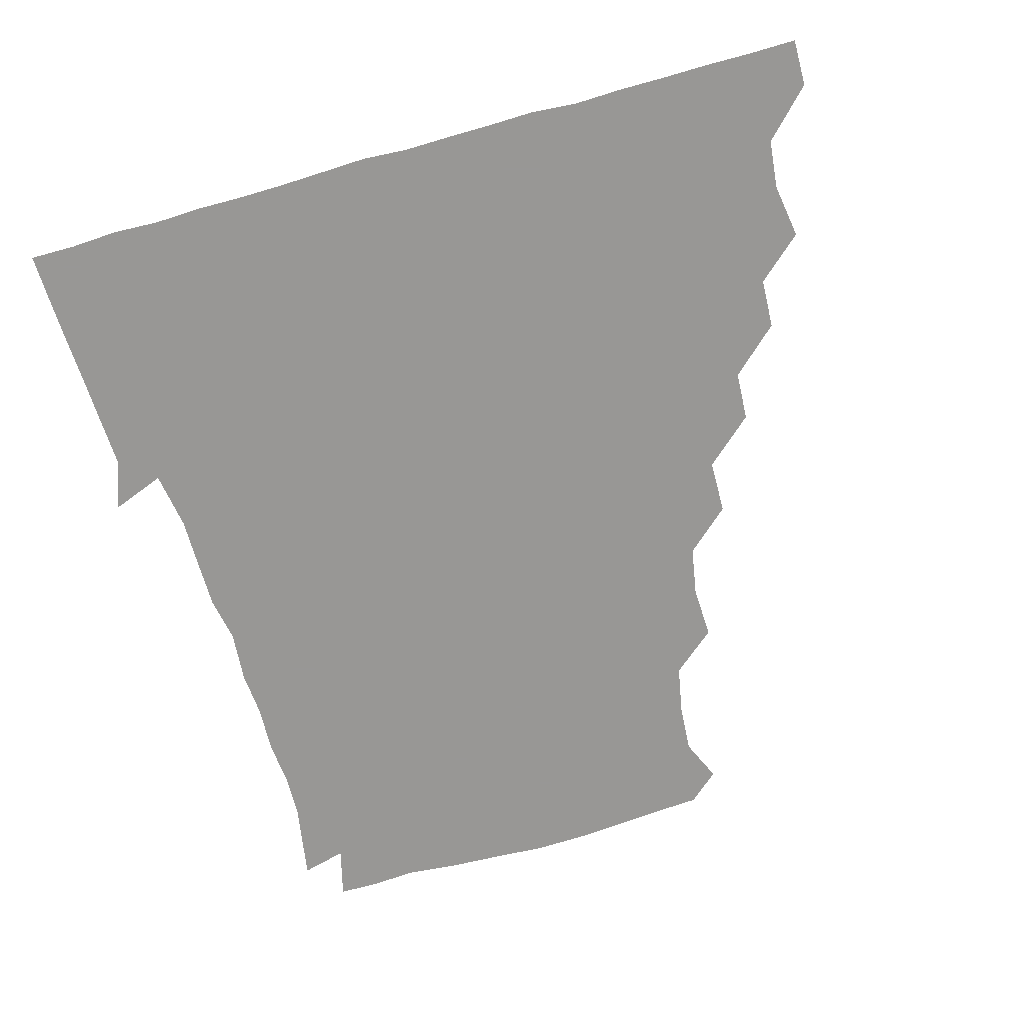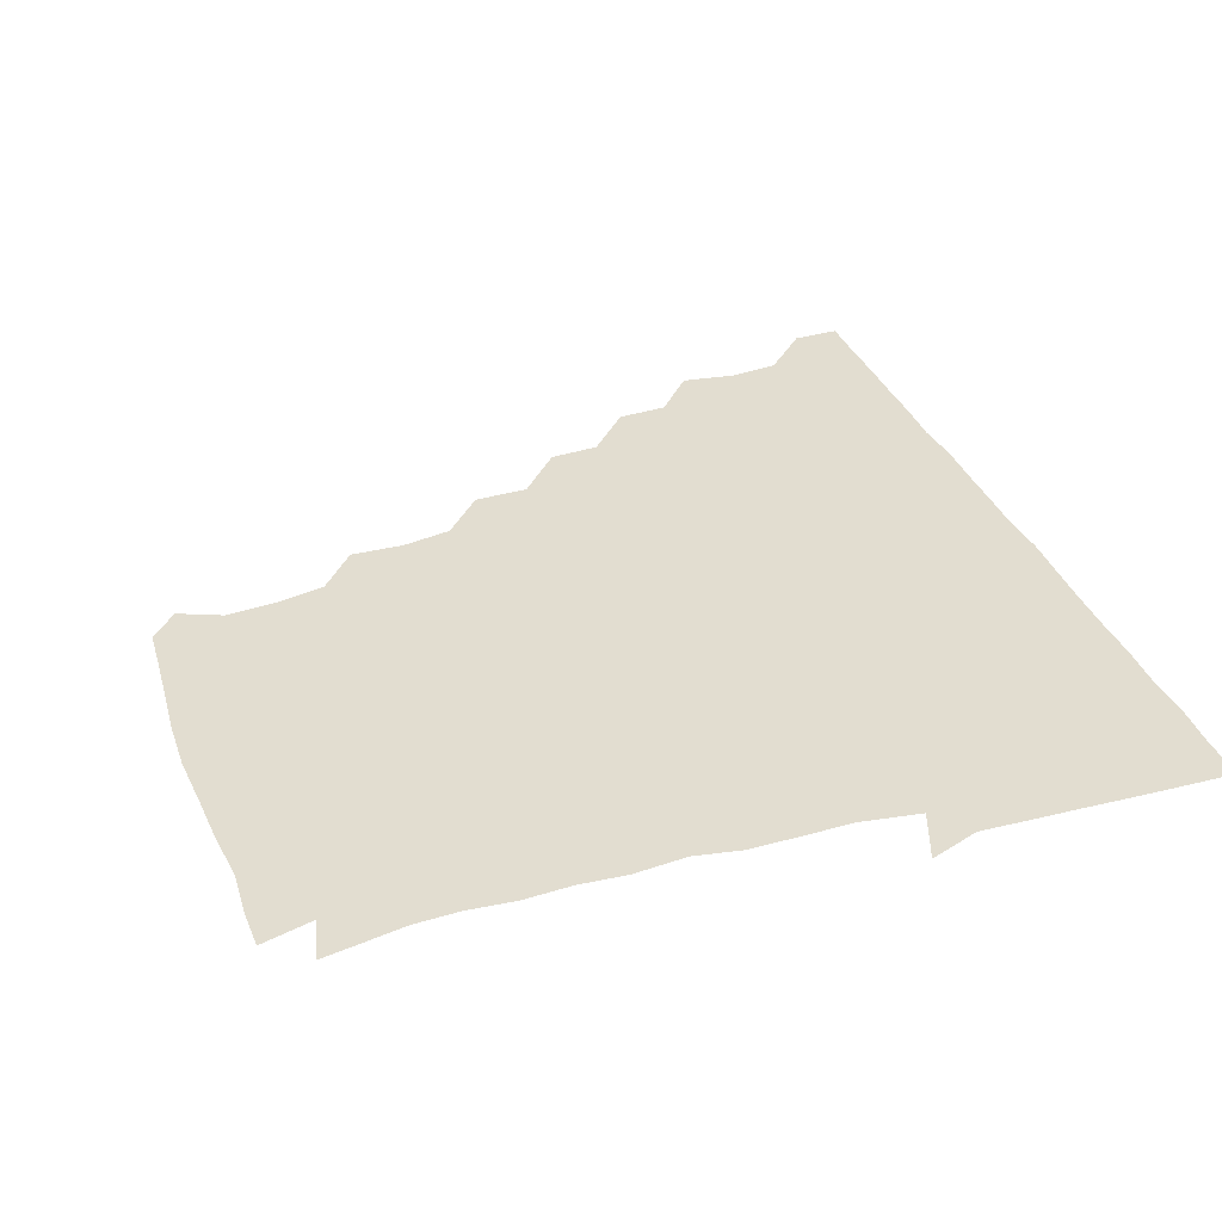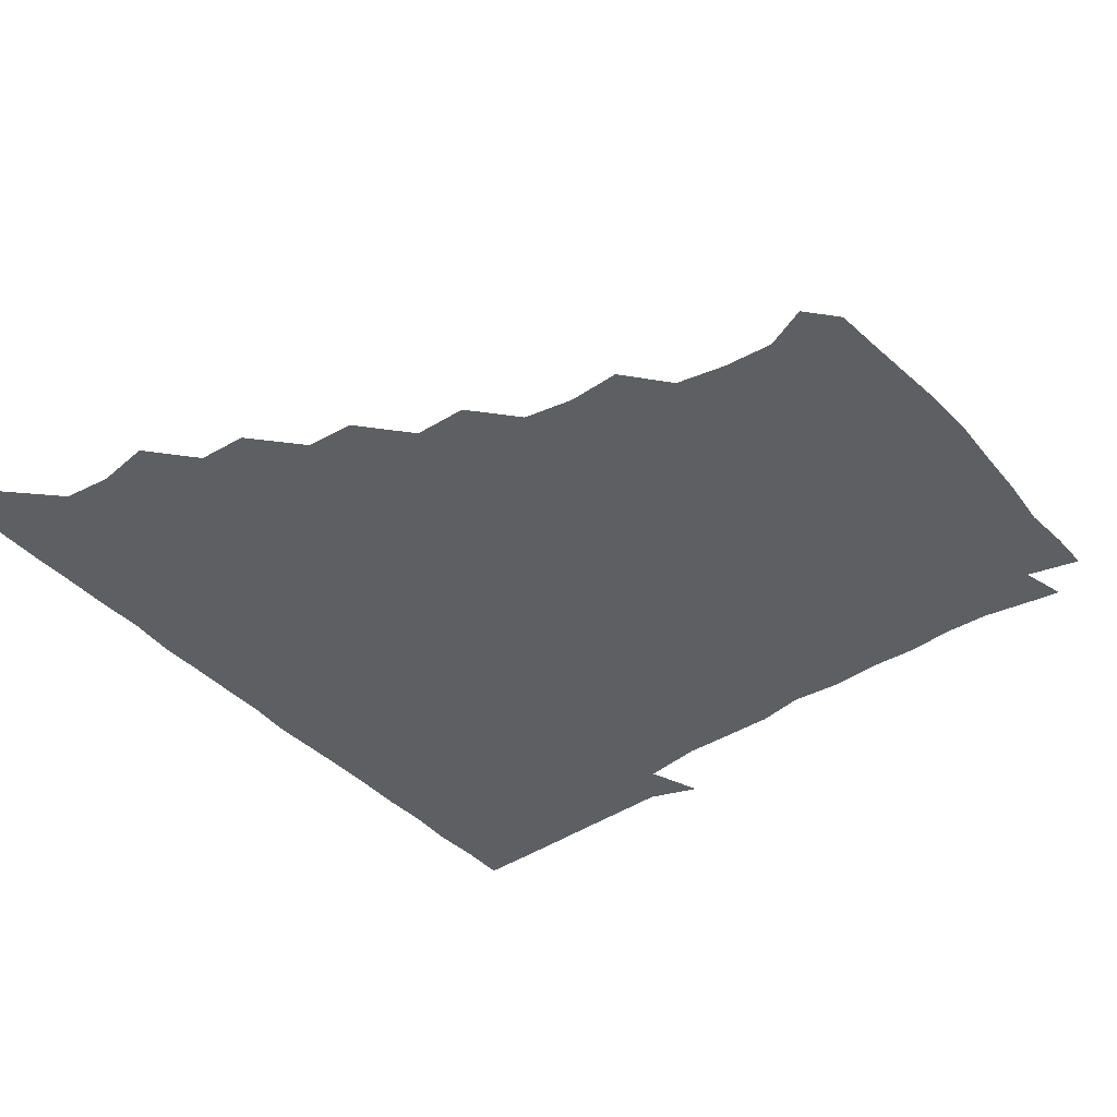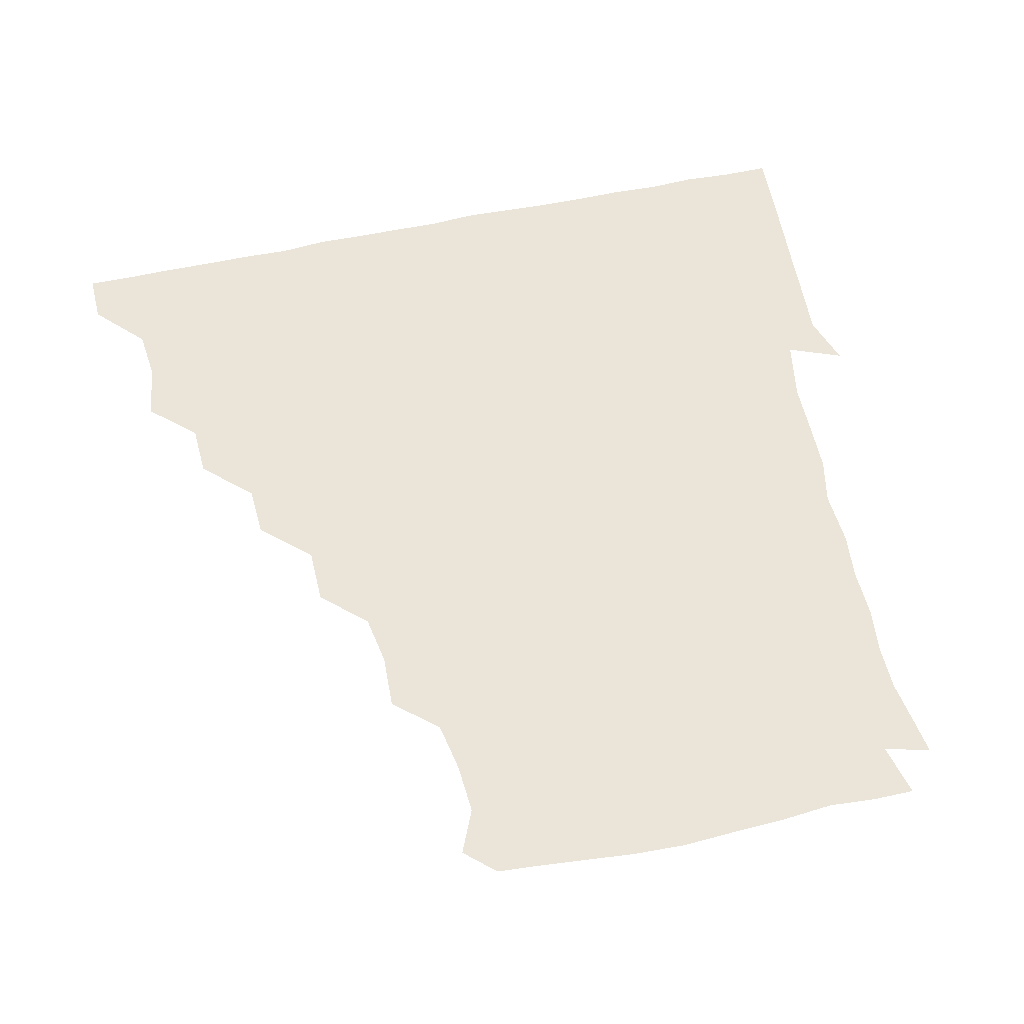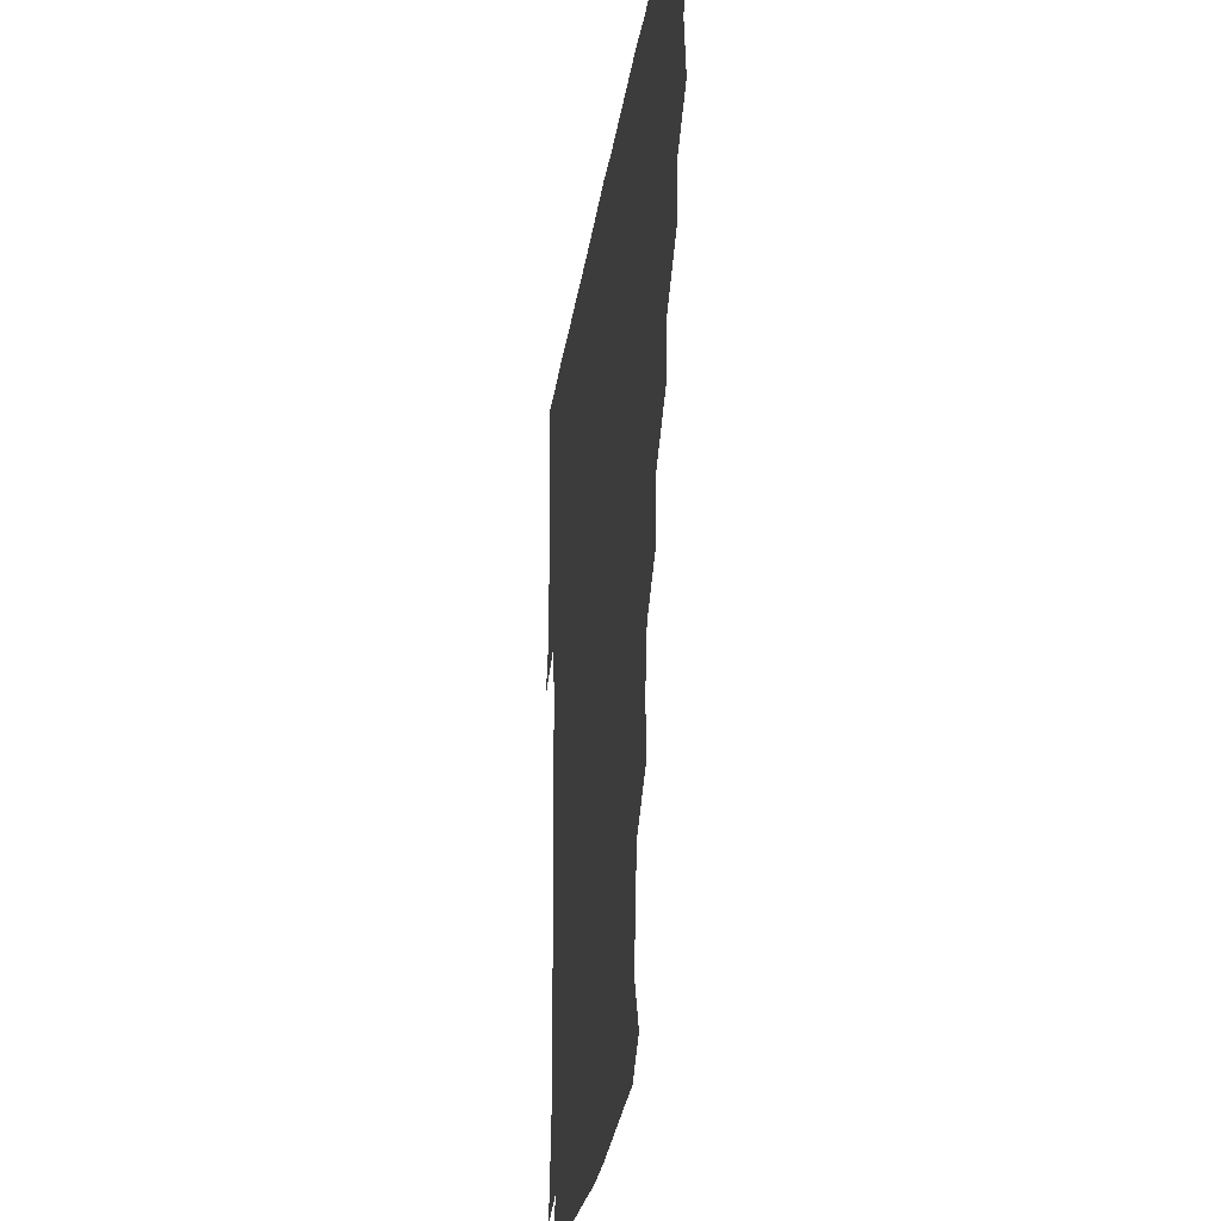
<metadata>
{"format":"obj","ext":"obj","renderer":"f3d","projection":"perspective","resolution":1024,"background":"white","views":[{"elev":-68.2,"azim":-164.1,"up":"+Z"},{"elev":35.3,"azim":69.8,"up":"+Z"},{"elev":-40.8,"azim":-52.1,"up":"+Z"},{"elev":58.8,"azim":-12.5,"up":"+Z"},{"elev":-26.9,"azim":-98.0,"up":"+Y"}]}
</metadata>
<code>
v 436.1 405.9 0
v 435.9 421.1 0
v 450.3 356.7 0
v 453 374.6 0
v 451.3 390.4 0
v 451.4 405.8 0
v 451.1 421 0
v 465.8 327.3 0
v 465.1 343.5 0
v 467.5 361.9 0
v 467.2 376.4 0
v 466.4 391 0
v 466.1 406 0
v 466 421.2 0
v 482.4 296.7 0
v 481.5 312.7 0
v 482.6 331.9 0
v 481.1 346 0
v 482.2 362.1 0
v 481.7 376.5 0
v 481.4 391.1 0
v 481.1 406 0
v 481 421.1 0
v 498.7 264.8 0
v 498.4 282.4 0
v 496.5 300 0
v 496.9 317.3 0
v 497.2 332.4 0
v 497.2 347.6 0
v 496.3 361.4 0
v 496.3 376.3 0
v 496.2 391 0
v 496.2 405.7 0
v 496 421.2 0
v 515.5 218.3 0
v 516.1 235.6 0
v 513.3 251.7 0
v 512.5 270.5 0
v 512.2 285.8 0
v 511.2 300.4 0
v 511 315.8 0
v 511.7 332.5 0
v 511.5 346.9 0
v 511.3 361.3 0
v 511.2 376.1 0
v 511.1 391 0
v 511 406.1 0
v 511.2 420.8 0
v 528.1 159.9 0
v 534.2 174 0
v 533 189.9 0
v 529.9 206 0
v 529.3 225.7 0
v 527.7 239.5 0
v 527 256 0
v 526.4 270.6 0
v 526.8 287.5 0
v 526.6 302.1 0
v 526.8 317.3 0
v 526.4 331.9 0
v 526.3 346.5 0
v 526.4 361.4 0
v 525.9 376.1 0
v 526.1 390.9 0
v 526 405.8 0
v 526.3 422 0
v 538 151 0
v 542.6 164.2 0
v 545.4 181.1 0
v 543 193.7 0
v 542.5 211.4 0
v 543 227.4 0
v 542.1 242.9 0
v 541.5 256.2 0
v 541.6 271.4 0
v 541.5 287.6 0
v 541.5 302 0
v 541.7 317.4 0
v 541 331 0
v 541.3 346.6 0
v 541.4 361.4 0
v 541.4 376 0
v 541.3 390.7 0
v 541 406.2 0
v 540.8 421.7 0
v 550.5 150.1 0
v 557.3 166.5 0
v 557.4 184 0
v 557.7 197.1 0
v 556.6 213.2 0
v 557.6 229.1 0
v 556.5 242.4 0
v 556.4 257.7 0
v 557.2 272.7 0
v 556.4 286.5 0
v 556.2 301.8 0
v 556.4 317.5 0
v 556.1 331.1 0
v 556.3 346.5 0
v 556.3 361.2 0
v 556.2 376 0
v 556.4 390.6 0
v 556.3 405.4 0
v 555.7 421.7 0
v 565.8 148.8 0
v 572.3 168 0
v 571.9 182.1 0
v 571.5 197.5 0
v 572.3 210.9 0
v 570.7 228.3 0
v 571.3 241.8 0
v 571 256.5 0
v 571.5 272.5 0
v 571.5 287.6 0
v 571.3 302.3 0
v 571.2 316.7 0
v 571.2 331.5 0
v 571.5 346.8 0
v 571 361.1 0
v 571.2 375.9 0
v 571.3 390.6 0
v 571.1 405.7 0
v 570.8 421.5 0
v 583.5 147.2 0
v 585.9 167.5 0
v 587.2 183.3 0
v 585.7 197.7 0
v 587 214.2 0
v 586.2 228.1 0
v 586.5 242.1 0
v 586.1 256.7 0
v 586 273.5 0
v 586.3 288.1 0
v 586.2 301.7 0
v 586.2 316.5 0
v 586.2 331.7 0
v 586.3 346.5 0
v 586.6 361.4 0
v 586.4 375.9 0
v 586.3 390.4 0
v 585.9 406.1 0
v 585.5 422.5 0
v 600.3 146.6 0
v 599.7 168.2 0
v 602.1 183.9 0
v 601.9 198.1 0
v 601.2 213.4 0
v 600.2 228 0
v 601.5 243 0
v 601.5 257.7 0
v 600.9 272.9 0
v 600.9 287.3 0
v 601.2 301.5 0
v 601.1 317.1 0
v 601 330.7 0
v 601.4 347.1 0
v 601.3 361.3 0
v 601.2 376 0
v 601.1 391 0
v 601 405.8 0
v 600 421.9 0
v 618.5 147.6 0
v 615.9 165.3 0
v 616 182.7 0
v 616.1 198 0
v 615.8 213.9 0
v 616.4 225.7 0
v 615.2 242.6 0
v 615.7 257.8 0
v 615.7 272.7 0
v 615.7 287.2 0
v 616 303.3 0
v 616.1 316.6 0
v 616.2 332.3 0
v 616.1 347.1 0
v 616.2 361.3 0
v 616.4 376.1 0
v 616.4 390.7 0
v 616.2 405.6 0
v 614.9 421.4 0
v 634.7 148.3 0
v 631.3 166 0
v 630.2 183.7 0
v 630.5 198.7 0
v 629.9 214 0
v 630.8 228.7 0
v 630.9 243.5 0
v 630.8 257.4 0
v 630.5 272.1 0
v 630.9 286.9 0
v 630.8 302 0
v 630.7 317.8 0
v 631.2 332 0
v 631.1 346.2 0
v 631.2 361.5 0
v 631.3 376.2 0
v 631.4 390.9 0
v 631.2 405.6 0
v 630.1 421.3 0
v 651.4 149.8 0
v 647 166.4 0
v 644 183.9 0
v 644.8 198.7 0
v 644.7 214.1 0
v 645.6 226.9 0
v 644.6 243.3 0
v 645.3 257.9 0
v 645.7 271.5 0
v 645.5 287.1 0
v 645.3 302.9 0
v 646 316.3 0
v 645.6 332.9 0
v 646 346.4 0
v 646.1 361.7 0
v 646.2 376.4 0
v 646.7 390.9 0
v 646.5 405.4 0
v 645 421.5 0
v 666.7 148.7 0
v 661 167.3 0
v 659.2 181.9 0
v 658.2 198 0
v 658.1 214.1 0
v 659.1 228.6 0
v 659.4 242.3 0
v 659.5 257.4 0
v 660 272 0
v 659.7 287.5 0
v 659.9 302.5 0
v 660.5 317.5 0
v 660.5 332.6 0
v 660.6 347.5 0
v 661 361.5 0
v 661 376 0
v 661.2 391.1 0
v 661.4 405.4 0
v 660.6 420.9 0
v 679.8 148.8 0
v 675.5 165.6 0
v 673.2 181.2 0
v 672.3 195.3 0
v 671.7 211.3 0
v 672.5 226 0
v 672.7 240.7 0
v 673 256 0
v 672.8 271.9 0
v 674.4 285.8 0
v 674.3 301.1 0
v 674.4 317.2 0
v 674.6 334 0
v 675.4 346.6 0
v 675.3 362.6 0
v 675.7 377 0
v 676 391.3 0
v 676.1 405.7 0
v 675.3 421.6 0
v 690.2 161.7 0
v 688.3 173.7 0
v 685.9 187.8 0
v 685.5 202.4 0
v 686.8 216.9 0
v 686.1 232.8 0
v 687.2 247.8 0
v 685.8 265.2 0
v 688.6 280 0
v 688.6 295.5 0
v 688.4 312.9 0
v 691.4 332.1 0
v 687.9 347.9 0
v 688.9 361.8 0
v 690 376.2 0
v 690.5 391.4 0
v 690.8 405.9 0
v 690.9 420.8 0
v 709 325.4 0
v 703.2 341.6 0
v 703.8 356.9 0
v 704.4 373.5 0
v 705.1 390.2 0
v 705.6 405.8 0
v 706 420.9 0
f 5 6 1
f 1 6 2
f 6 7 2
f 9 10 3
f 3 10 4
f 10 11 4
f 4 11 5
f 11 12 5
f 5 12 6
f 12 13 6
f 6 13 7
f 13 14 7
f 16 17 8
f 8 17 9
f 17 18 9
f 9 18 10
f 18 19 10
f 10 19 11
f 19 20 11
f 11 20 12
f 20 21 12
f 12 21 13
f 21 22 13
f 13 22 14
f 22 23 14
f 25 26 15
f 15 26 16
f 26 27 16
f 16 27 17
f 27 28 17
f 17 28 18
f 28 29 18
f 18 29 19
f 29 30 19
f 19 30 20
f 30 31 20
f 20 31 21
f 31 32 21
f 21 32 22
f 32 33 22
f 22 33 23
f 33 34 23
f 37 38 24
f 24 38 25
f 38 39 25
f 25 39 26
f 39 40 26
f 26 40 27
f 40 41 27
f 27 41 28
f 41 42 28
f 28 42 29
f 42 43 29
f 29 43 30
f 43 44 30
f 30 44 31
f 44 45 31
f 31 45 32
f 45 46 32
f 32 46 33
f 46 47 33
f 33 47 34
f 47 48 34
f 52 53 35
f 35 53 36
f 53 54 36
f 36 54 37
f 54 55 37
f 37 55 38
f 55 56 38
f 38 56 39
f 56 57 39
f 39 57 40
f 57 58 40
f 40 58 41
f 58 59 41
f 41 59 42
f 59 60 42
f 42 60 43
f 60 61 43
f 43 61 44
f 61 62 44
f 44 62 45
f 62 63 45
f 45 63 46
f 63 64 46
f 46 64 47
f 64 65 47
f 47 65 48
f 65 66 48
f 67 68 49
f 49 68 50
f 68 69 50
f 50 69 51
f 69 70 51
f 51 70 52
f 70 71 52
f 52 71 53
f 71 72 53
f 53 72 54
f 72 73 54
f 54 73 55
f 73 74 55
f 55 74 56
f 74 75 56
f 56 75 57
f 75 76 57
f 57 76 58
f 76 77 58
f 58 77 59
f 77 78 59
f 59 78 60
f 78 79 60
f 60 79 61
f 79 80 61
f 61 80 62
f 80 81 62
f 62 81 63
f 81 82 63
f 63 82 64
f 82 83 64
f 64 83 65
f 83 84 65
f 65 84 66
f 84 85 66
f 67 86 68
f 86 87 68
f 68 87 69
f 87 88 69
f 69 88 70
f 88 89 70
f 70 89 71
f 89 90 71
f 71 90 72
f 90 91 72
f 72 91 73
f 91 92 73
f 73 92 74
f 92 93 74
f 74 93 75
f 93 94 75
f 75 94 76
f 94 95 76
f 76 95 77
f 95 96 77
f 77 96 78
f 96 97 78
f 78 97 79
f 97 98 79
f 79 98 80
f 98 99 80
f 80 99 81
f 99 100 81
f 81 100 82
f 100 101 82
f 82 101 83
f 101 102 83
f 83 102 84
f 102 103 84
f 84 103 85
f 103 104 85
f 86 105 87
f 105 106 87
f 87 106 88
f 106 107 88
f 88 107 89
f 107 108 89
f 89 108 90
f 108 109 90
f 90 109 91
f 109 110 91
f 91 110 92
f 110 111 92
f 92 111 93
f 111 112 93
f 93 112 94
f 112 113 94
f 94 113 95
f 113 114 95
f 95 114 96
f 114 115 96
f 96 115 97
f 115 116 97
f 97 116 98
f 116 117 98
f 98 117 99
f 117 118 99
f 99 118 100
f 118 119 100
f 100 119 101
f 119 120 101
f 101 120 102
f 120 121 102
f 102 121 103
f 121 122 103
f 103 122 104
f 122 123 104
f 105 124 106
f 124 125 106
f 106 125 107
f 125 126 107
f 107 126 108
f 126 127 108
f 108 127 109
f 127 128 109
f 109 128 110
f 128 129 110
f 110 129 111
f 129 130 111
f 111 130 112
f 130 131 112
f 112 131 113
f 131 132 113
f 113 132 114
f 132 133 114
f 114 133 115
f 133 134 115
f 115 134 116
f 134 135 116
f 116 135 117
f 135 136 117
f 117 136 118
f 136 137 118
f 118 137 119
f 137 138 119
f 119 138 120
f 138 139 120
f 120 139 121
f 139 140 121
f 121 140 122
f 140 141 122
f 122 141 123
f 141 142 123
f 124 143 125
f 143 144 125
f 125 144 126
f 144 145 126
f 126 145 127
f 145 146 127
f 127 146 128
f 146 147 128
f 128 147 129
f 147 148 129
f 129 148 130
f 148 149 130
f 130 149 131
f 149 150 131
f 131 150 132
f 150 151 132
f 132 151 133
f 151 152 133
f 133 152 134
f 152 153 134
f 134 153 135
f 153 154 135
f 135 154 136
f 154 155 136
f 136 155 137
f 155 156 137
f 137 156 138
f 156 157 138
f 138 157 139
f 157 158 139
f 139 158 140
f 158 159 140
f 140 159 141
f 159 160 141
f 141 160 142
f 160 161 142
f 143 162 144
f 162 163 144
f 144 163 145
f 163 164 145
f 145 164 146
f 164 165 146
f 146 165 147
f 165 166 147
f 147 166 148
f 166 167 148
f 148 167 149
f 167 168 149
f 149 168 150
f 168 169 150
f 150 169 151
f 169 170 151
f 151 170 152
f 170 171 152
f 152 171 153
f 171 172 153
f 153 172 154
f 172 173 154
f 154 173 155
f 173 174 155
f 155 174 156
f 174 175 156
f 156 175 157
f 175 176 157
f 157 176 158
f 176 177 158
f 158 177 159
f 177 178 159
f 159 178 160
f 178 179 160
f 160 179 161
f 179 180 161
f 162 181 163
f 181 182 163
f 163 182 164
f 182 183 164
f 164 183 165
f 183 184 165
f 165 184 166
f 184 185 166
f 166 185 167
f 185 186 167
f 167 186 168
f 186 187 168
f 168 187 169
f 187 188 169
f 169 188 170
f 188 189 170
f 170 189 171
f 189 190 171
f 171 190 172
f 190 191 172
f 172 191 173
f 191 192 173
f 173 192 174
f 192 193 174
f 174 193 175
f 193 194 175
f 175 194 176
f 194 195 176
f 176 195 177
f 195 196 177
f 177 196 178
f 196 197 178
f 178 197 179
f 197 198 179
f 179 198 180
f 198 199 180
f 181 200 182
f 200 201 182
f 182 201 183
f 201 202 183
f 183 202 184
f 202 203 184
f 184 203 185
f 203 204 185
f 185 204 186
f 204 205 186
f 186 205 187
f 205 206 187
f 187 206 188
f 206 207 188
f 188 207 189
f 207 208 189
f 189 208 190
f 208 209 190
f 190 209 191
f 209 210 191
f 191 210 192
f 210 211 192
f 192 211 193
f 211 212 193
f 193 212 194
f 212 213 194
f 194 213 195
f 213 214 195
f 195 214 196
f 214 215 196
f 196 215 197
f 215 216 197
f 197 216 198
f 216 217 198
f 198 217 199
f 217 218 199
f 200 219 201
f 219 220 201
f 201 220 202
f 220 221 202
f 202 221 203
f 221 222 203
f 203 222 204
f 222 223 204
f 204 223 205
f 223 224 205
f 205 224 206
f 224 225 206
f 206 225 207
f 225 226 207
f 207 226 208
f 226 227 208
f 208 227 209
f 227 228 209
f 209 228 210
f 228 229 210
f 210 229 211
f 229 230 211
f 211 230 212
f 230 231 212
f 212 231 213
f 231 232 213
f 213 232 214
f 232 233 214
f 214 233 215
f 233 234 215
f 215 234 216
f 234 235 216
f 216 235 217
f 235 236 217
f 217 236 218
f 236 237 218
f 219 238 220
f 238 239 220
f 220 239 221
f 239 240 221
f 221 240 222
f 240 241 222
f 222 241 223
f 241 242 223
f 223 242 224
f 242 243 224
f 224 243 225
f 243 244 225
f 225 244 226
f 244 245 226
f 226 245 227
f 245 246 227
f 227 246 228
f 246 247 228
f 228 247 229
f 247 248 229
f 229 248 230
f 248 249 230
f 230 249 231
f 249 250 231
f 231 250 232
f 250 251 232
f 232 251 233
f 251 252 233
f 233 252 234
f 252 253 234
f 234 253 235
f 253 254 235
f 235 254 236
f 254 255 236
f 236 255 237
f 255 256 237
f 239 257 240
f 257 258 240
f 240 258 241
f 258 259 241
f 241 259 242
f 259 260 242
f 242 260 243
f 260 261 243
f 243 261 244
f 261 262 244
f 244 262 245
f 262 263 245
f 245 263 246
f 263 264 246
f 246 264 247
f 264 265 247
f 247 265 248
f 265 266 248
f 248 266 249
f 266 267 249
f 249 267 250
f 267 268 250
f 250 268 251
f 268 269 251
f 251 269 252
f 269 270 252
f 252 270 253
f 270 271 253
f 253 271 254
f 271 272 254
f 254 272 255
f 272 273 255
f 255 273 256
f 273 274 256
f 268 275 269
f 275 276 269
f 269 276 270
f 276 277 270
f 270 277 271
f 277 278 271
f 271 278 272
f 278 279 272
f 272 279 273
f 279 280 273
f 273 280 274
f 280 281 274

</code>
